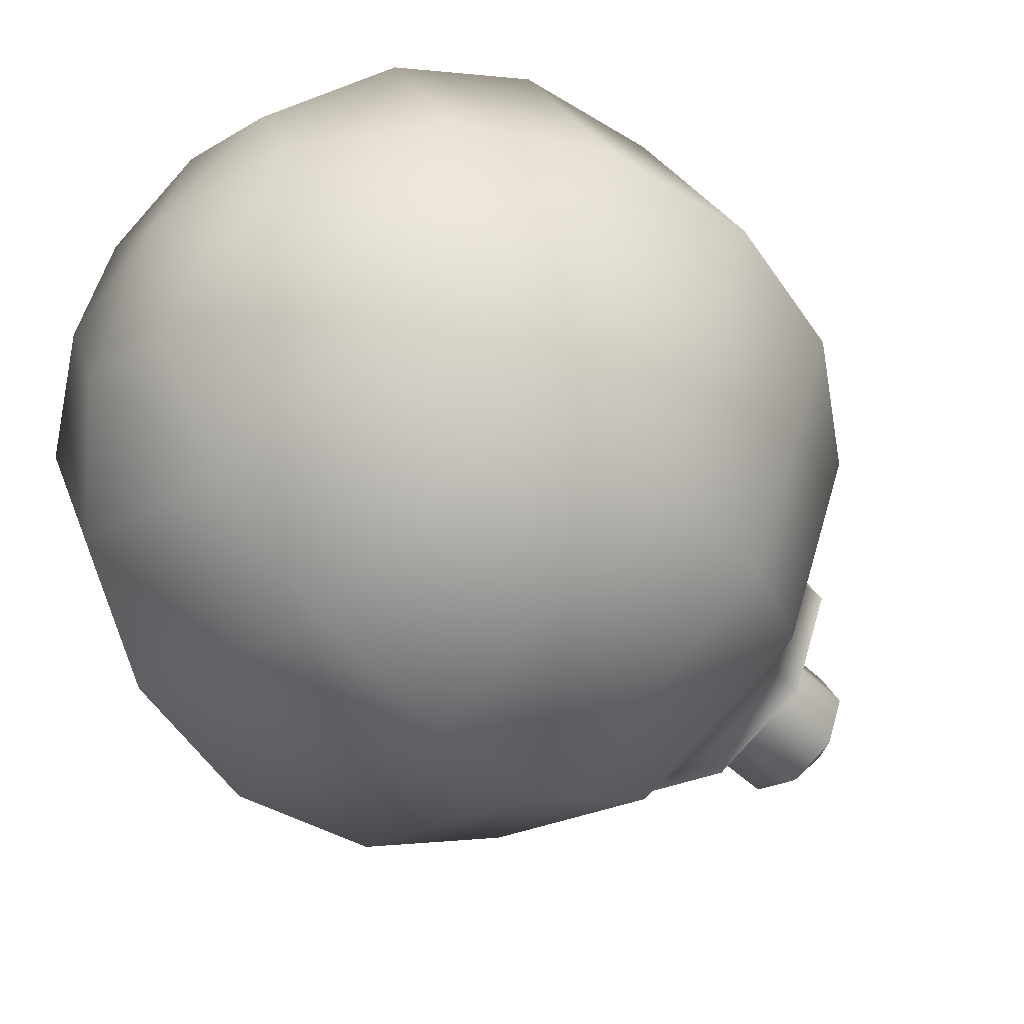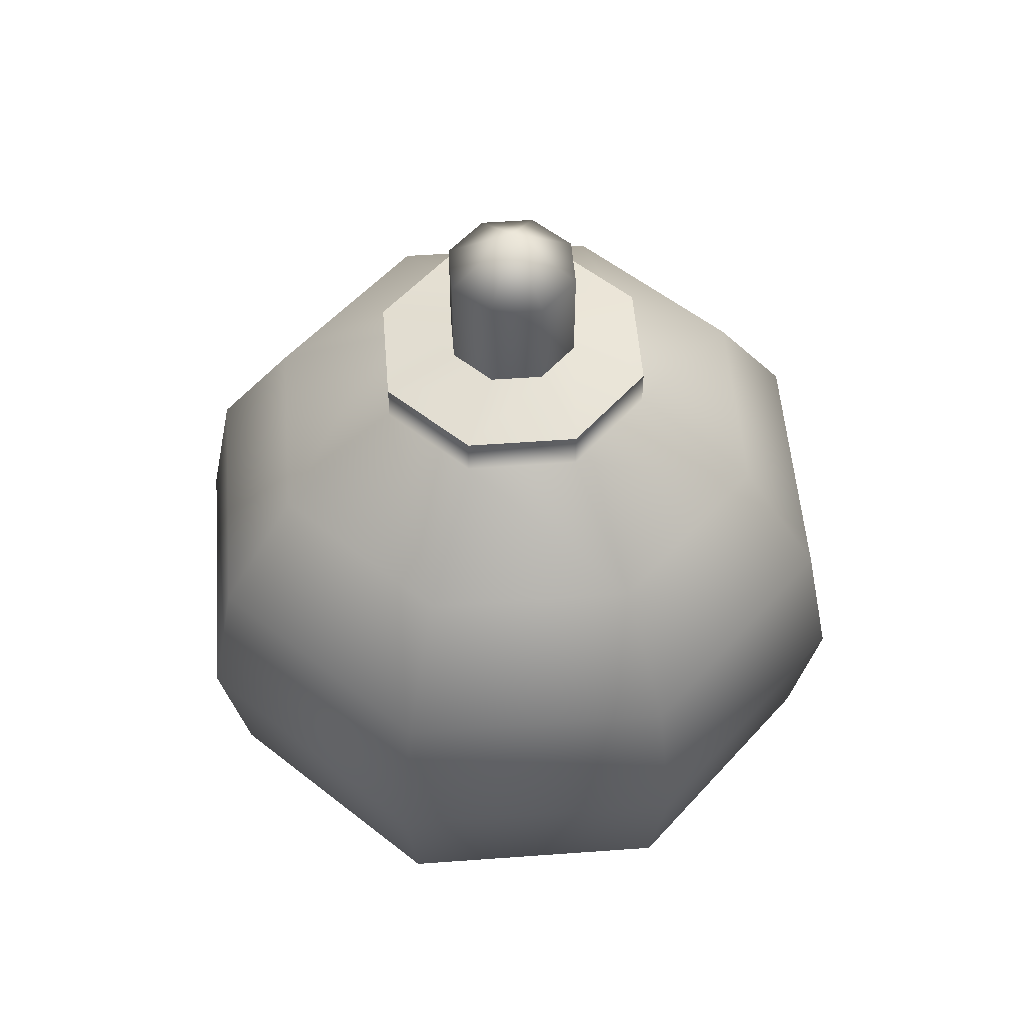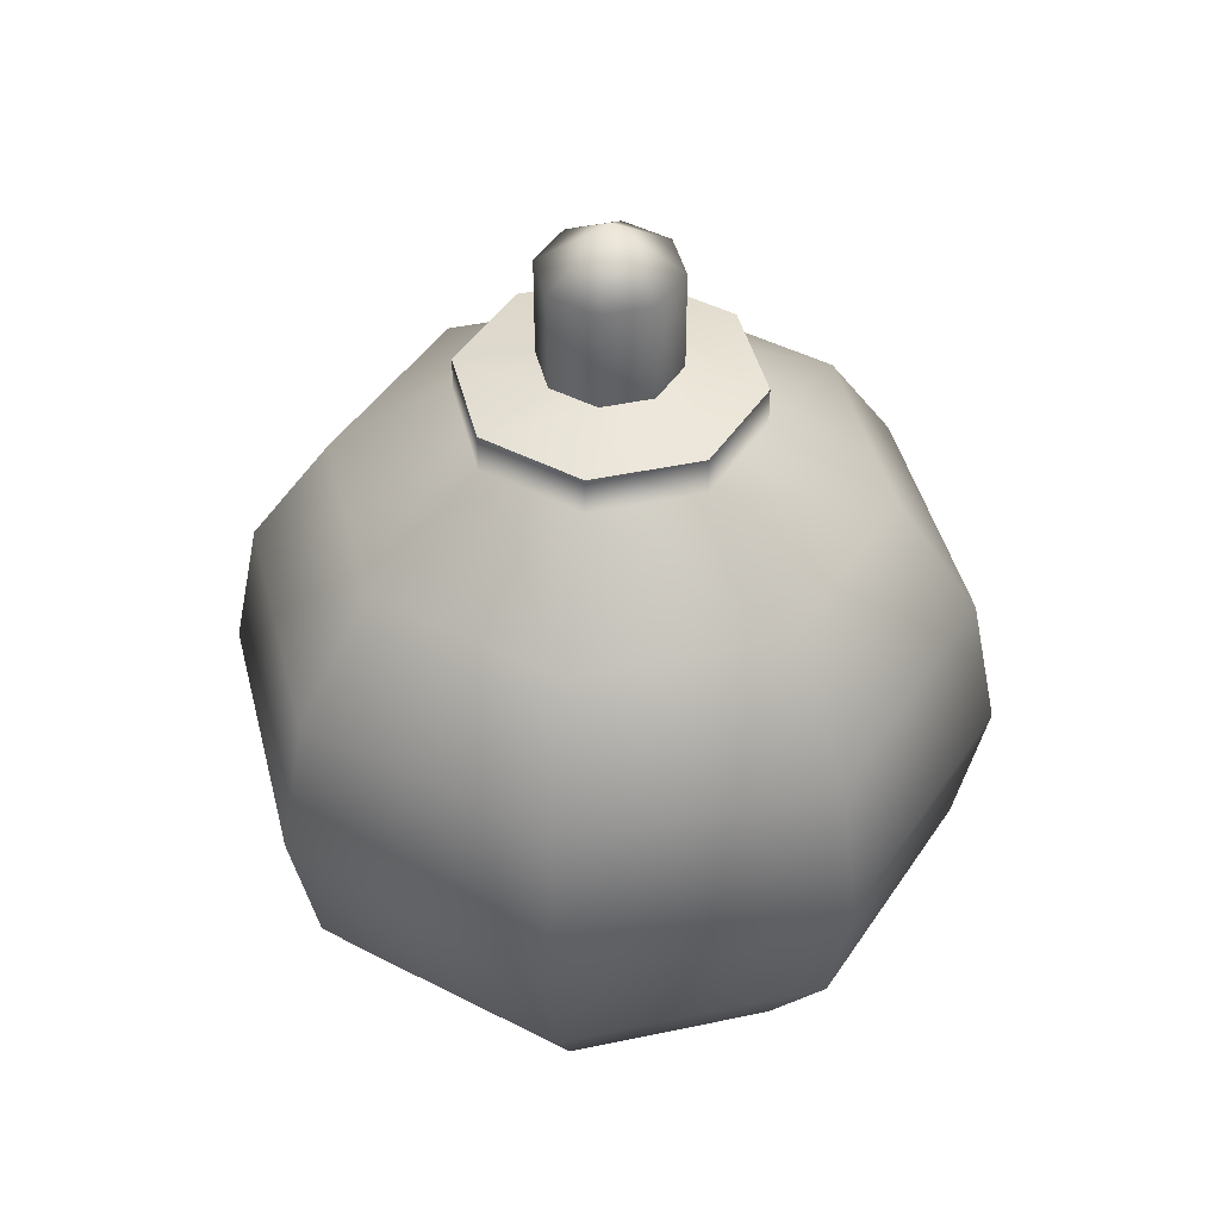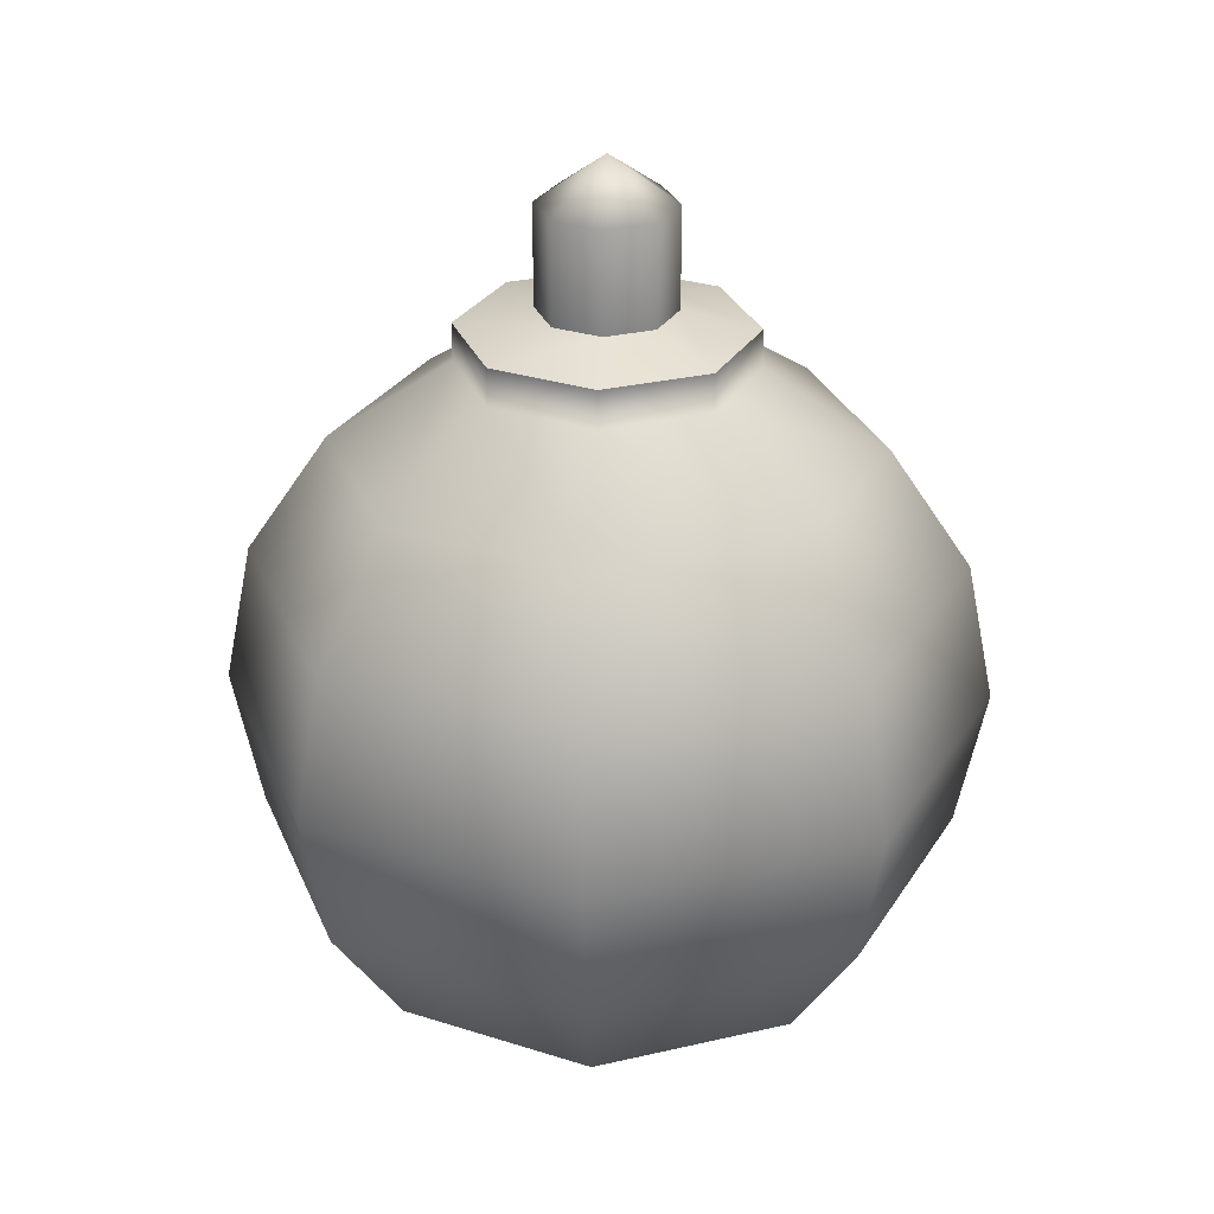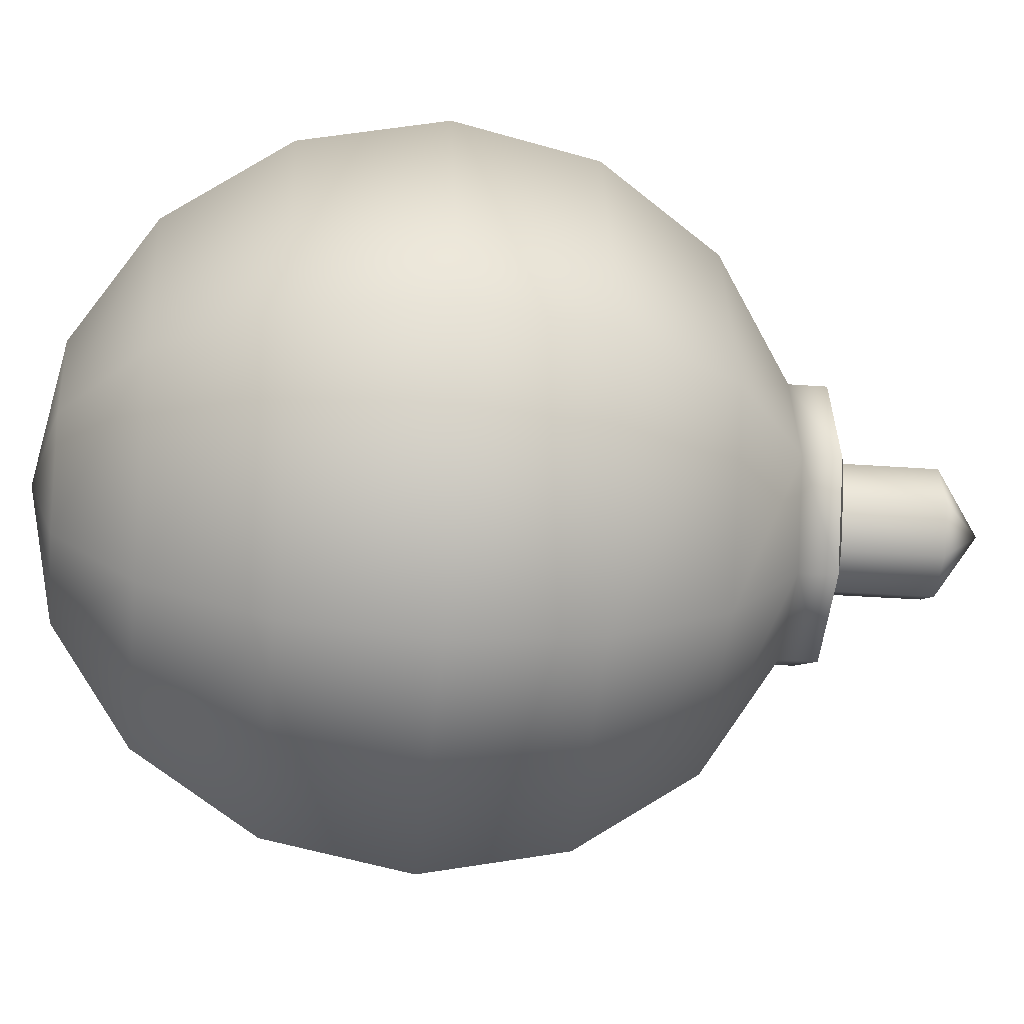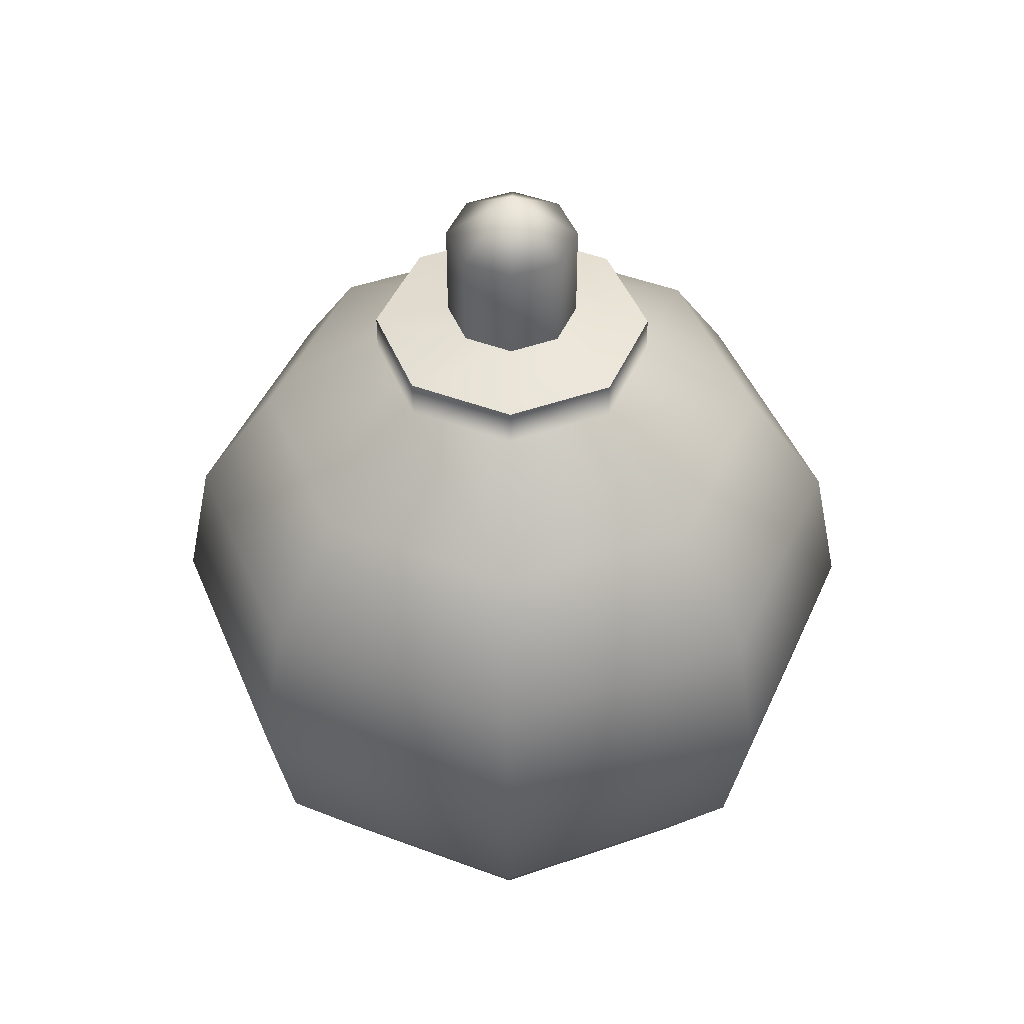
<metadata>
{"format":"obj","ext":"obj","renderer":"f3d","projection":"perspective","resolution":1024,"background":"white","views":[{"elev":-50.8,"azim":-135.9,"up":"+Y"},{"elev":53.1,"azim":-117.0,"up":"+Z"},{"elev":44.4,"azim":98.6,"up":"+Z"},{"elev":28.6,"azim":3.2,"up":"+Z"},{"elev":-27.8,"azim":-96.7,"up":"+Y"},{"elev":46.4,"azim":-134.3,"up":"+Z"}]}
</metadata>
<code>
g TreeBauble_Blue
v 0.2441 0 -0.06309
v 0.0934 -0.0934 0.0111
v 0.1321 0 0.0111
v 0.1726 -0.1726 -0.06309
v 0.3189 0 -0.1741
v 0 -0.1321 0.0111
v 0.2255 -0.2255 -0.1741
v 0.3452 0 -0.3051
v 0 -0.2441 -0.06309
v -0.0934 -0.0934 0.0111
v 0.2441 -0.2441 -0.3051
v 0.3189 0 -0.4361
v 0 -0.3189 -0.1741
v -0.1726 -0.1726 -0.06309
v -0.1321 0 0.0111
v -0.2441 0 -0.06309
v -0.2255 -0.2255 -0.1741
v -0.3189 0 -0.1741
v 0.2255 -0.2255 -0.4361
v 0.2441 0 -0.5471
v 0 -0.3452 -0.3051
v -0.2441 -0.2441 -0.3051
v -0.3452 0 -0.3051
v 0.1726 -0.1726 -0.5471
v 0.1321 0 -0.6213
v 0 -0.3189 -0.4361
v -0.2255 -0.2255 -0.4361
v -0.3189 0 -0.4361
v 0.0934 -0.0934 -0.6213
v 0 0 -0.6474
v 0 -0.2441 -0.5471
v -0.1726 -0.1726 -0.5471
v -0.2441 0 -0.5471
v 0 -0.1321 -0.6213
v -0.0934 -0.0934 -0.6213
v -0.1321 0 -0.6213
v -0.2441 0 -0.06309
v -0.0934 0.0934 0.0111
v -0.1321 0 0.0111
v -0.1726 0.1726 -0.06309
v -0.3189 0 -0.1741
v 0 0.1321 0.0111
v -0.2255 0.2255 -0.1741
v -0.3452 0 -0.3051
v 0 0.2441 -0.06309
v 0.0934 0.0934 0.0111
v -0.2441 0.2441 -0.3051
v -0.3189 0 -0.4361
v 0.1726 0.1726 -0.06309
v 0.1321 0 0.0111
v 0.2441 0 -0.06309
v 0 0.3189 -0.1741
v 0.2255 0.2255 -0.1741
v 0.3189 0 -0.1741
v -0.2255 0.2255 -0.4361
v -0.2441 0 -0.5471
v 0 0.3452 -0.3051
v 0.2441 0.2441 -0.3051
v 0.3452 0 -0.3051
v -0.1726 0.1726 -0.5471
v -0.1321 0 -0.6213
v 0 0.3189 -0.4361
v 0.2255 0.2255 -0.4361
v 0.3189 0 -0.4361
v -0.0934 0.0934 -0.6213
v 0 0 -0.6474
v 0 0.2441 -0.5471
v 0.1726 0.1726 -0.5471
v 0.2441 0 -0.5471
v 0 0.1321 -0.6213
v 0.0934 0.0934 -0.6213
v 0.1321 0 -0.6213
v 0.1321 0 0.0111
v 0.1321 0 0.04621
v 0.0934 0.0934 0.04621
v 0.0934 0.0934 0.0111
v 0 0.1321 0.04621
v 0 0.1321 0.0111
v -0.0934 0.0934 0.04621
v -0.0934 0.0934 0.0111
v -0.1321 0 0.04621
v -0.1321 0 0.0111
v 0.0934 -0.0934 0.0111
v 0.1321 0 0.04621
v 0.1321 0 0.0111
v 0.0934 -0.0934 0.04621
v 0 -0.1321 0.0111
v 0 -0.1321 0.04621
v -0.0934 -0.0934 0.0111
v -0.0934 -0.0934 0.04621
v -0.1321 0 0.0111
v -0.1321 0 0.04621
v 0.04384 -0.04384 0.06241
v 0.062 0 0.1558
v 0.062 0 0.06241
v 0.04384 -0.04384 0.1558
v 0 -0.062 0.06241
v 0 0 0.1991
v 0 -0.062 0.1558
v -0.04384 -0.04384 0.06241
v -0.04384 -0.04384 0.1558
v -0.062 0 0.1558
v -0.062 0 0.06241
v -0.04384 0.04384 0.06241
v -0.062 0 0.1558
v -0.062 0 0.06241
v -0.04384 0.04384 0.1558
v 0 0 0.1991
v 0 0.062 0.06241
v 0 0.062 0.1558
v 0.04384 0.04384 0.06241
v 0.04384 0.04384 0.1558
v 0.062 0 0.06241
v 0 0 0.1991
v 0.062 0 0.1558
v 0.04384 0.04384 0.06241
v 0.1321 0 0.04621
v 0.062 0 0.06241
v 0.0934 0.0934 0.04621
v 0 0.062 0.06241
v 0 0.1321 0.04621
v -0.04384 0.04384 0.06241
v -0.0934 0.0934 0.04621
v -0.062 0 0.06241
v -0.1321 0 0.04621
v 0.062 0 0.06241
v 0.1321 0 0.04621
v 0.0934 -0.0934 0.04621
v 0.04384 -0.04384 0.06241
v 0 -0.1321 0.04621
v 0 -0.062 0.06241
v -0.0934 -0.0934 0.04621
v -0.04384 -0.04384 0.06241
v -0.1321 0 0.04621
v -0.062 0 0.06241
g TreeBauble_Blue_0
f 3 2 1
f 2 4 1
f 1 4 5
f 2 6 4
f 4 7 5
f 5 7 8
f 6 9 4
f 4 9 7
f 6 10 9
f 7 11 8
f 8 11 12
f 9 13 7
f 7 13 11
f 10 14 9
f 9 14 13
f 10 15 14
f 15 16 14
f 14 16 17
f 14 17 13
f 16 18 17
f 11 19 12
f 12 19 20
f 13 21 11
f 13 17 21
f 11 21 19
f 17 18 22
f 17 22 21
f 18 23 22
f 19 24 20
f 20 24 25
f 21 26 19
f 21 22 26
f 19 26 24
f 22 23 27
f 22 27 26
f 23 28 27
f 24 29 25
f 25 29 30
f 26 31 24
f 26 27 31
f 24 31 29
f 27 28 32
f 27 32 31
f 28 33 32
f 31 34 29
f 29 34 30
f 31 32 34
f 32 33 35
f 32 35 34
f 34 35 30
f 33 36 35
f 35 36 30
f 39 38 37
f 38 40 37
f 37 40 41
f 38 42 40
f 40 43 41
f 41 43 44
f 42 45 40
f 40 45 43
f 42 46 45
f 43 47 44
f 44 47 48
f 46 49 45
f 46 50 49
f 50 51 49
f 45 52 43
f 45 49 52
f 43 52 47
f 49 51 53
f 49 53 52
f 51 54 53
f 47 55 48
f 48 55 56
f 52 57 47
f 52 53 57
f 47 57 55
f 53 54 58
f 53 58 57
f 54 59 58
f 55 60 56
f 56 60 61
f 57 62 55
f 57 58 62
f 55 62 60
f 58 59 63
f 58 63 62
f 59 64 63
f 60 65 61
f 61 65 66
f 62 67 60
f 62 63 67
f 60 67 65
f 63 64 68
f 63 68 67
f 64 69 68
f 67 70 65
f 65 70 66
f 67 68 70
f 68 69 71
f 68 71 70
f 70 71 66
f 69 72 71
f 71 72 66
f 75 74 73
f 76 75 73
f 77 75 76
f 78 77 76
f 79 77 78
f 80 79 78
f 81 79 80
f 82 81 80
f 85 84 83
f 84 86 83
f 83 86 87
f 86 88 87
f 87 88 89
f 88 90 89
f 89 90 91
f 90 92 91
f 95 94 93
f 94 96 93
f 93 96 97
f 98 96 94
f 96 99 97
f 98 99 96
f 97 99 100
f 98 101 99
f 99 101 100
f 98 102 101
f 100 101 103
f 101 102 103
f 106 105 104
f 105 107 104
f 108 107 105
f 104 107 109
f 108 110 107
f 107 110 109
f 109 110 111
f 110 112 111
f 111 112 113
f 114 112 110
f 112 115 113
f 114 115 112
f 118 117 116
f 117 119 116
f 116 119 120
f 119 121 120
f 120 121 122
f 121 123 122
f 122 123 124
f 123 125 124
f 128 127 126
f 129 128 126
f 130 128 129
f 131 130 129
f 132 130 131
f 133 132 131
f 134 132 133
f 135 134 133

</code>
